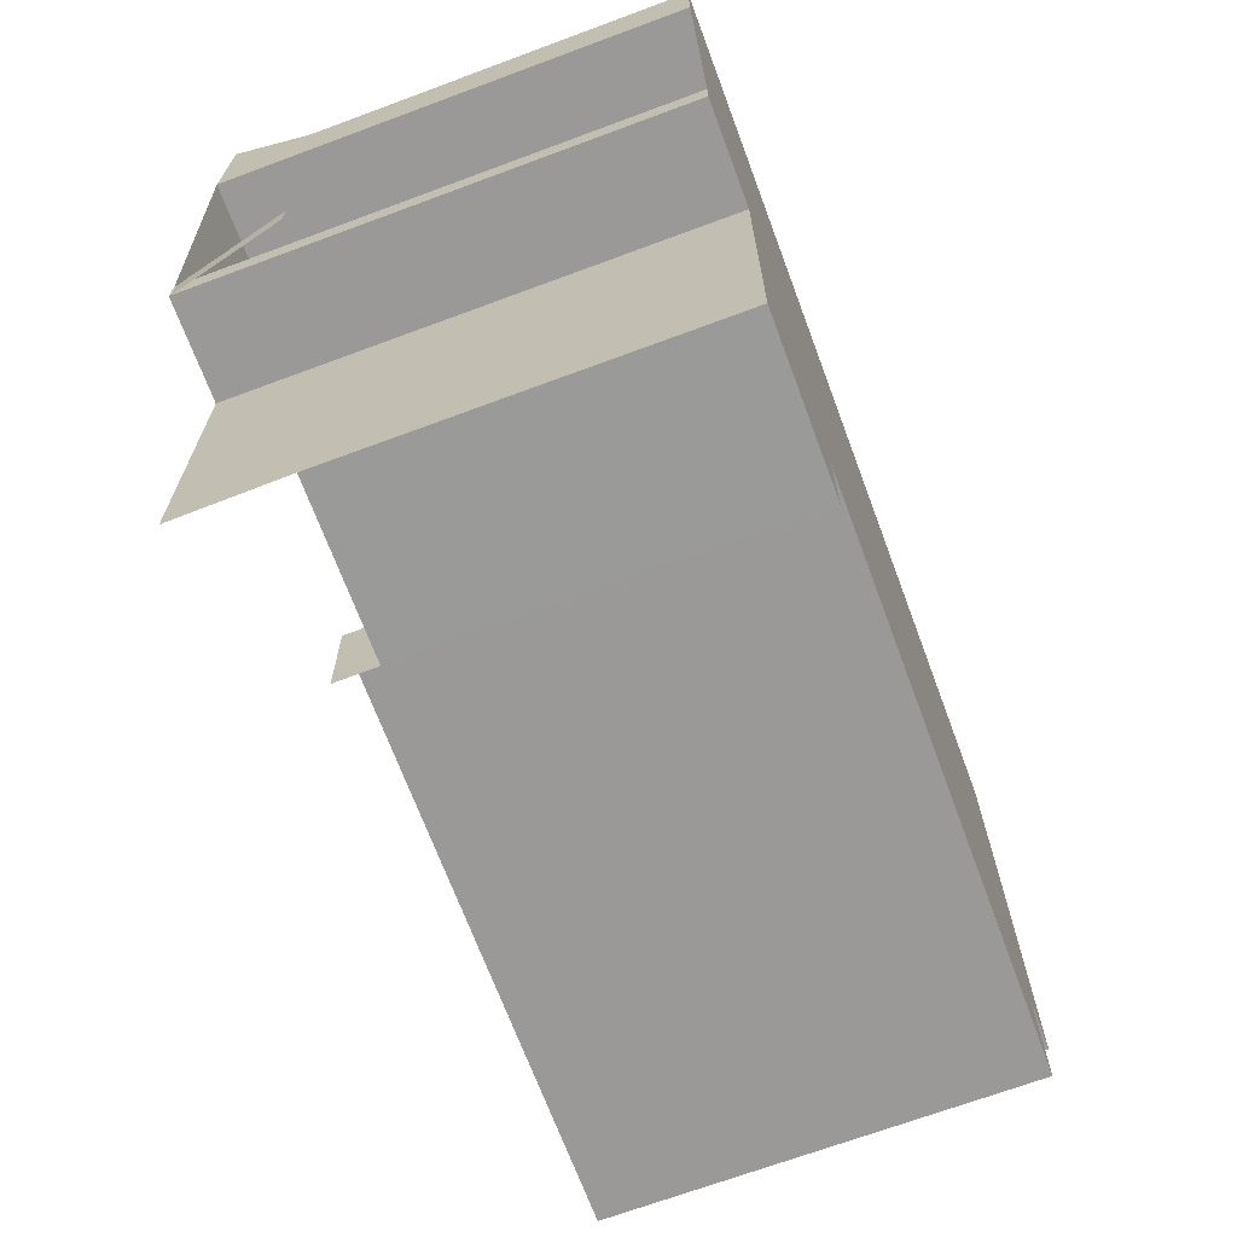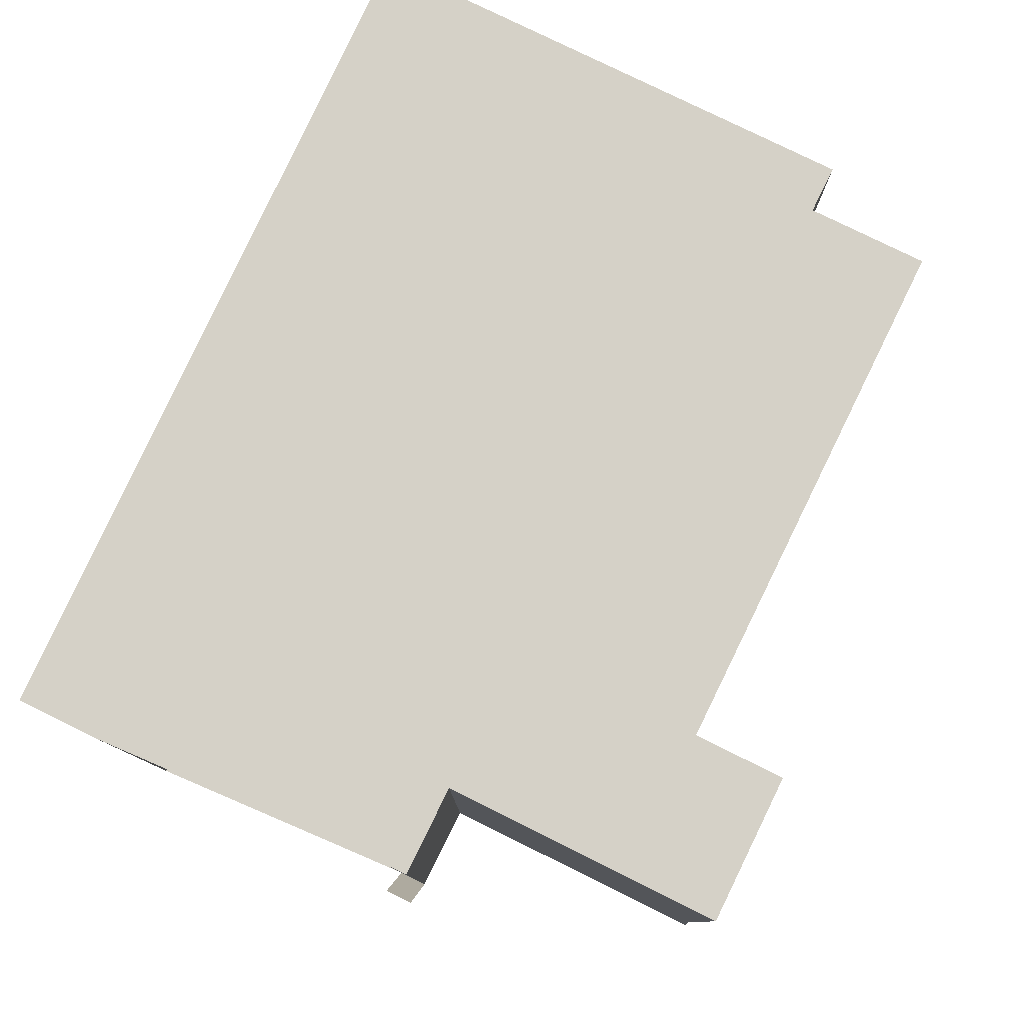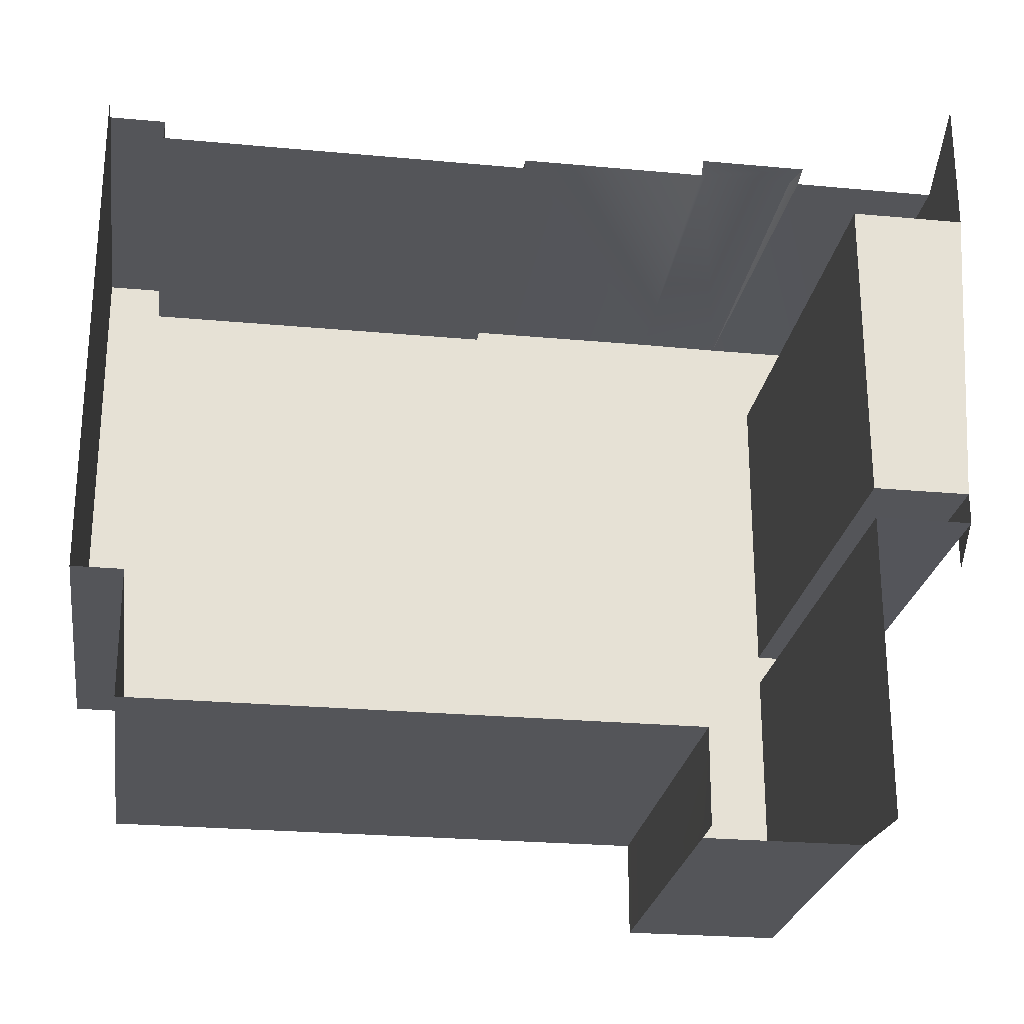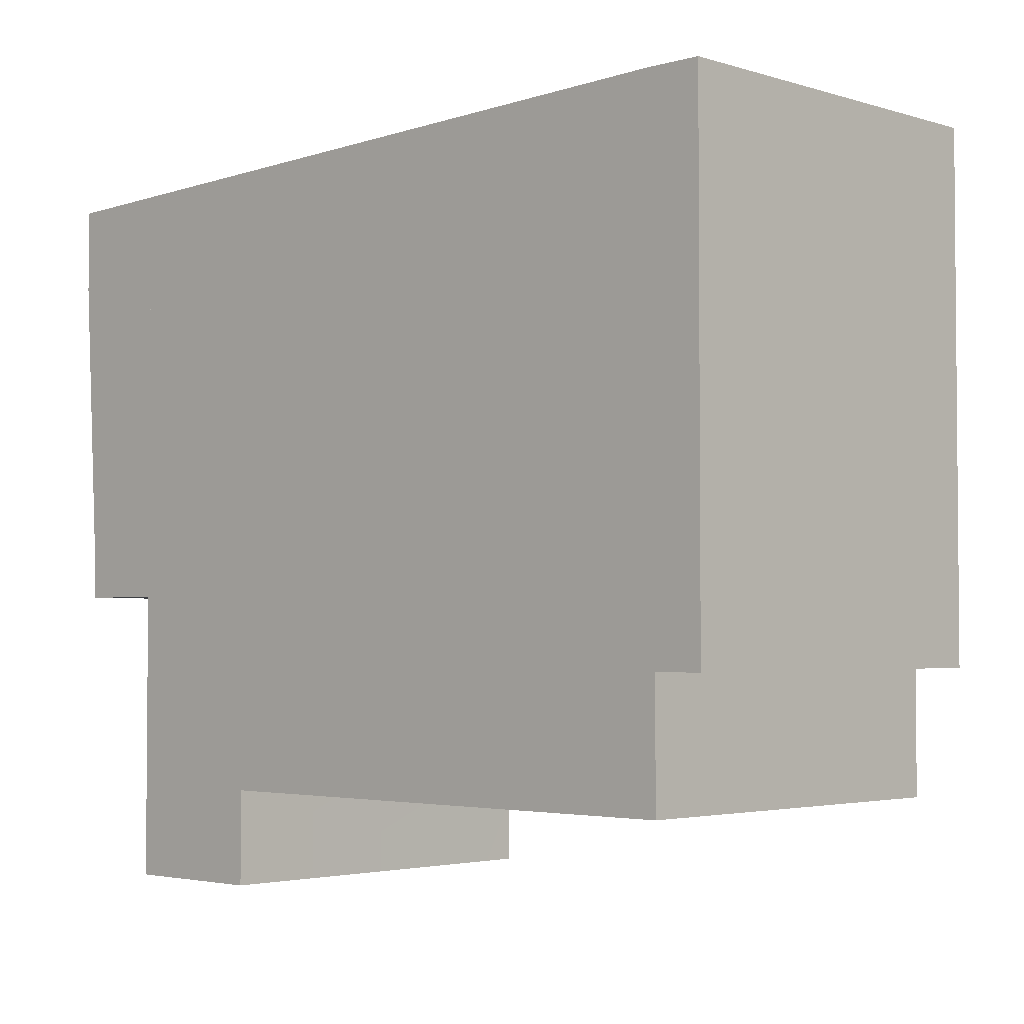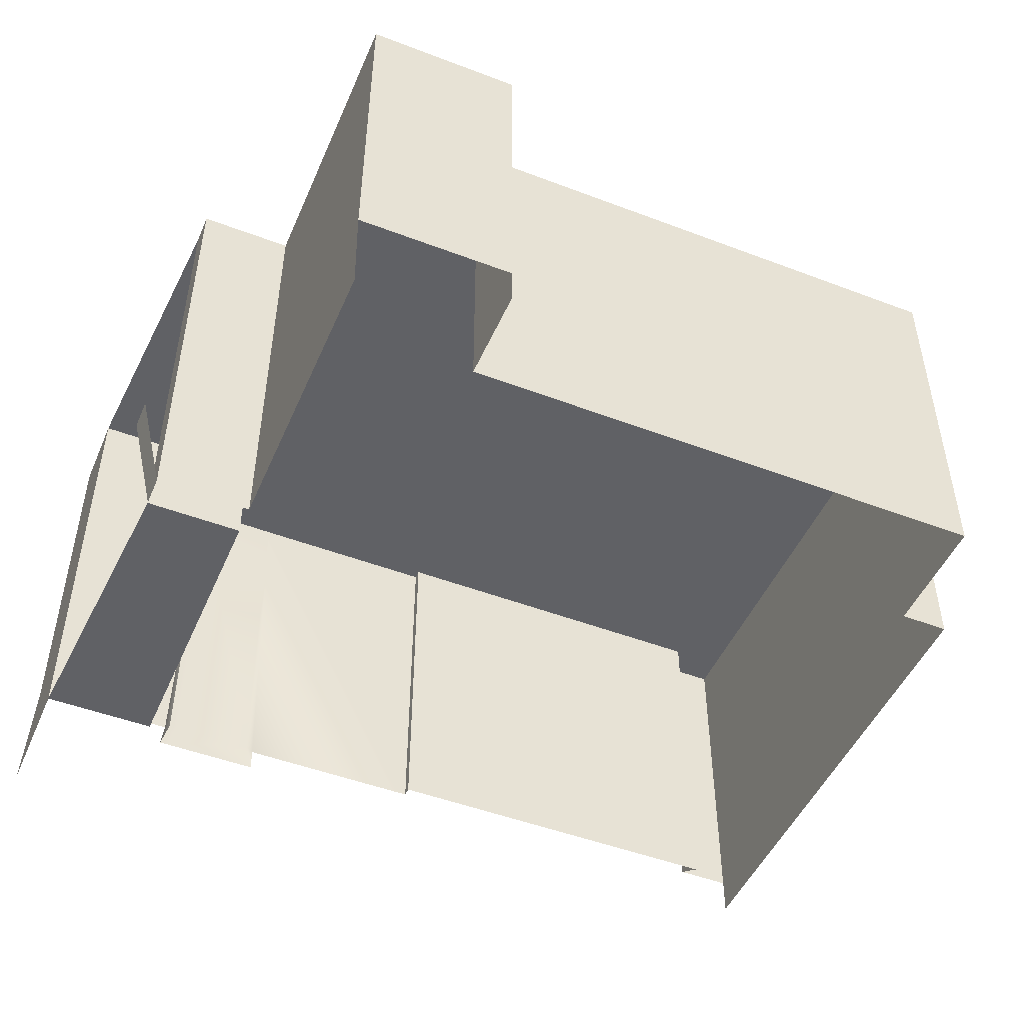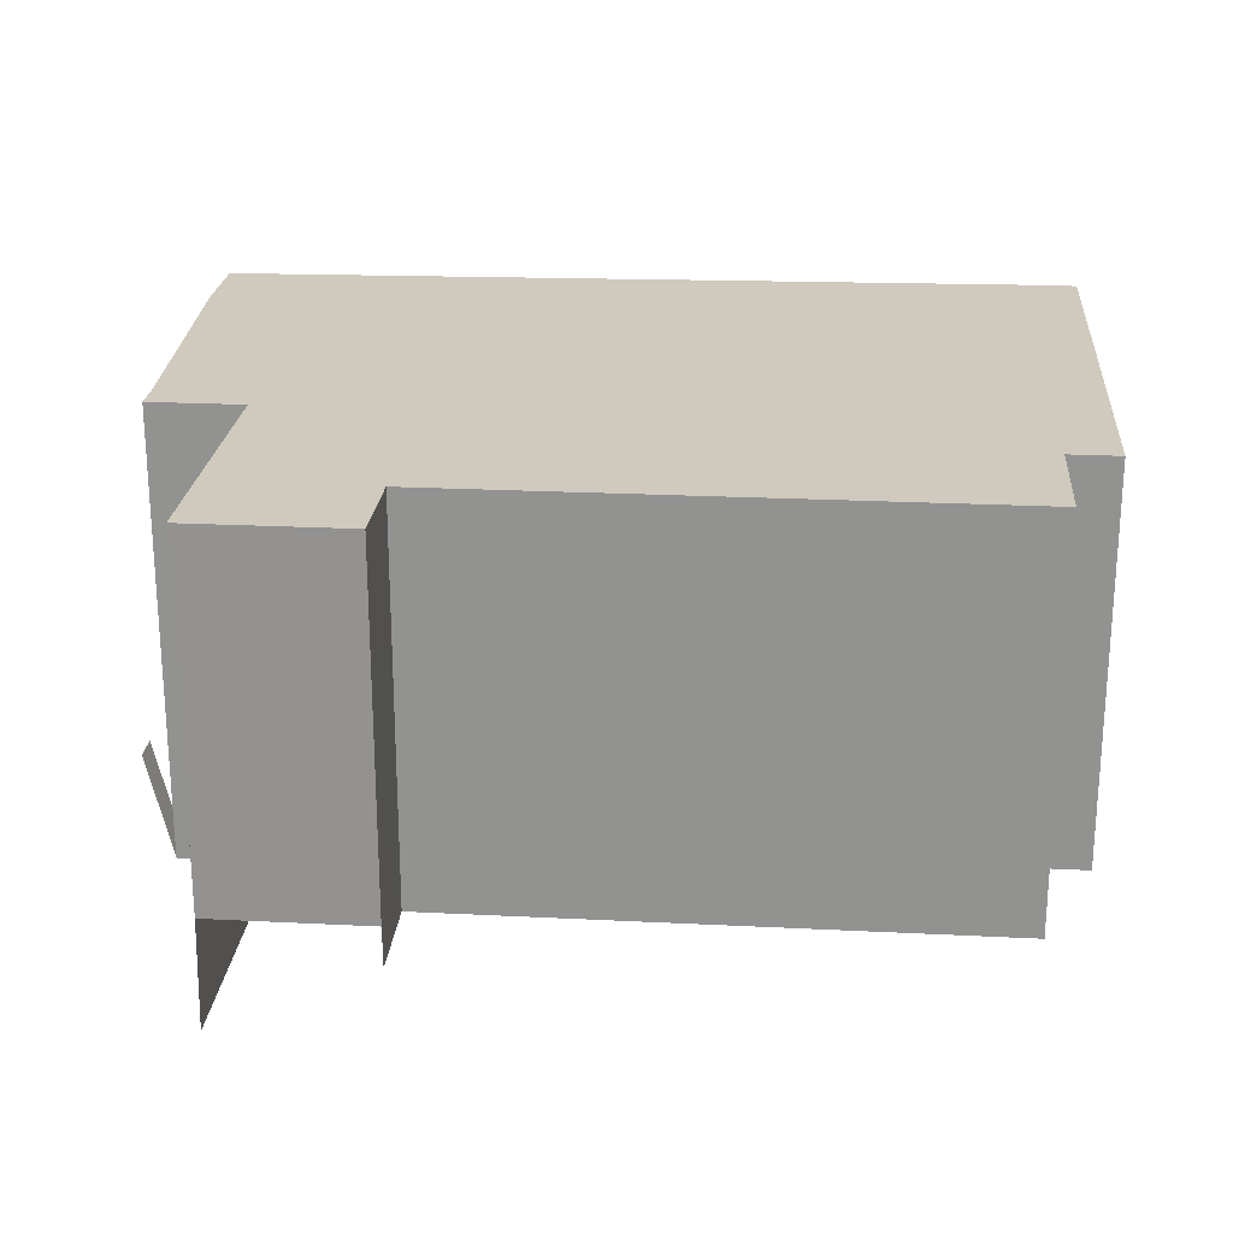
<metadata>
{"format":"obj","ext":"obj","renderer":"f3d","projection":"perspective","resolution":1024,"background":"white","views":[{"elev":-69.1,"azim":110.4,"up":"+Z"},{"elev":79.0,"azim":116.3,"up":"+Y"},{"elev":-24.8,"azim":-8.6,"up":"+Z"},{"elev":-3.0,"azim":-136.1,"up":"+Z"},{"elev":-48.5,"azim":157.0,"up":"+Y"},{"elev":22.9,"azim":-175.1,"up":"+Y"}]}
</metadata>
<code>
g Assault_collider
v 16.08 16.71 32.9
v 24.7 16.71 32.9
v 24.71 50.68 32.25
v 16.68 50.68 32.34
v 15.45 15.66 32.34
v -2.285 15.66 32.34
v -2.285 50.68 32.34
v 25.42 14.03 32.95
v 15.29 14.03 32.95
v 38.94 50.68 32.25
v 25.31 15.66 32.25
v 38.94 15.66 32.25
v -2.285 50.68 31.43
v -37.56 50.68 31.43
v -37.56 15.66 31.43
v -2.285 15.66 31.43
v -38.13 50.68 -26.36
v -38.13 50.68 -14.53
v 13.66 50.68 -26.36
v 28.37 50.68 -35.37
v 13.66 50.68 -26.36
v -37.56 50.68 34.63
v 28.37 50.68 -7.768
v 13.66 50.68 -35.37
v 38.94 50.68 32.25
v 38.94 50.68 24.23
v 37.28 50.68 -4.868
v 37.28 50.68 -7.768
v -38.13 50.68 -14.53
v -42.83 50.68 -14.53
v -42.83 50.68 34.63
v 13.62 13.95 -35.37
v 13.66 13.95 -26.36
v 13.66 17.67 -35.37
v 13.66 50.68 -26.36
v 13.66 50.68 -26.36
v 13.66 50.68 -35.37
v 13.66 17.67 -35.37
v 13.66 13.95 -26.36
v -38.13 13.95 -26.36
v -38.13 50.68 -26.36
v 13.66 50.68 -26.36
v -37.56 50.68 31.43
v -37.56 50.68 34.63
v -37.56 17.67 34.63
v -37.56 15.66 31.43
v -42.83 50.68 -14.53
v -42.83 13.95 -14.53
v -42.83 17.67 34.63
v -42.83 13.95 34.63
v -42.83 50.68 -14.53
v -42.83 17.67 34.63
v -42.83 50.68 34.63
v 13.66 50.68 -26.36
v -38.13 50.68 -14.53
v -37.56 50.68 34.63
v -38.13 50.68 -26.36
v -38.13 13.95 -26.36
v -38.13 13.95 -14.53
v -38.13 50.68 -14.53
v -42.83 50.68 34.63
v -42.83 17.67 34.63
v -37.56 17.67 34.63
v -37.56 50.68 34.63
v 37.28 8 -4.868
v 37.28 8 -7.768
v 39.7 17.99 -7.768
v 39.7 17.99 -4.868
v 38.94 7.825 24.23
v 38.94 15.66 32.25
v 38.94 7.825 36.9
v 38.94 50.68 24.23
v 38.94 15.66 32.25
v 38.94 50.68 24.23
v 38.94 50.68 32.25
v 38.94 7.825 24.23
v 28.37 7.825 24.23
v 28.37 50.68 24.23
v 38.94 50.68 24.23
v 28.37 50.68 -7.768
v 37.28 50.68 -7.768
v 37.28 7.825 -7.768
v 28.37 50.68 -7.768
v 37.28 7.825 -7.768
v 28.37 7.825 -7.768
v 37.28 7.825 -4.868
v 37.28 7.825 -7.768
v 37.28 50.68 -7.768
v 37.28 7.825 -4.868
v 37.28 50.68 -7.768
v 37.28 50.68 -4.868
v 28.37 50.68 -7.768
v 28.37 7.825 -7.768
v 28.37 17.67 -35.37
v 28.37 50.68 -7.768
v 28.37 17.67 -35.37
v 28.37 50.68 -35.37
v 28.37 7.825 -7.768
v 28.37 7.825 -35.97
v 28.37 17.67 -35.37
v 28.37 50.68 -4.868
v 28.37 50.68 24.23
v 28.37 7.825 24.23
v 28.37 50.68 -4.868
v 28.37 7.825 24.23
v 28.37 7.825 -4.868
v 28.37 17.67 -35.37
v 13.66 17.67 -35.37
v 13.66 50.68 -35.37
v 28.37 50.68 -35.37
v 37.28 7.825 -4.868
v 28.37 7.825 -4.868
v 28.37 7.825 24.23
v 38.94 7.825 24.23
v 37.28 50.68 -4.868
v 28.37 50.68 -4.868
v 28.37 7.825 -4.868
v 37.28 7.825 -4.868
v -2.285 15.66 32.34
v -2.285 50.68 32.34
v -2.285 50.68 31.43
v -2.285 15.66 31.43
v 24.71 50.68 32.25
v 24.7 16.71 32.9
v 25.31 15.66 32.25
v 25.42 14.03 32.95
v -38.13 50.68 -14.53
v -38.13 13.95 -14.53
v -42.83 13.95 -14.53
v -38.13 50.68 -14.53
v -42.83 13.95 -14.53
v -42.83 50.68 -14.53
g Assault_collider_0
f 3 2 1
f 4 3 1
f 5 4 1
f 4 5 6
f 7 4 6
f 2 8 1
f 8 9 1
f 1 9 5
f 11 3 10
f 12 11 10
f 15 14 13
f 16 15 13
f 19 18 17
f 22 21 20
f 23 22 20
f 24 20 21
f 22 23 25
f 23 26 25
f 27 26 23
f 28 27 23
f 30 29 22
f 31 30 22
f 34 33 32
f 33 34 35
f 38 37 36
f 41 40 39
f 42 41 39
f 45 44 43
f 46 45 43
f 49 48 47
f 49 50 48
f 53 52 51
f 56 55 54
f 59 58 57
f 60 59 57
f 63 62 61
f 64 63 61
f 67 66 65
f 68 67 65
f 71 70 69
f 72 69 70
f 75 74 73
f 78 77 76
f 79 78 76
f 82 81 80
f 85 84 83
f 88 87 86
f 91 90 89
f 94 93 92
f 97 96 95
f 100 99 98
f 103 102 101
f 106 105 104
f 109 108 107
f 110 109 107
f 113 112 111
f 114 113 111
f 117 116 115
f 118 117 115
f 121 120 119
f 122 121 119
f 125 124 123
f 125 126 124
f 129 128 127
f 132 131 130

</code>
